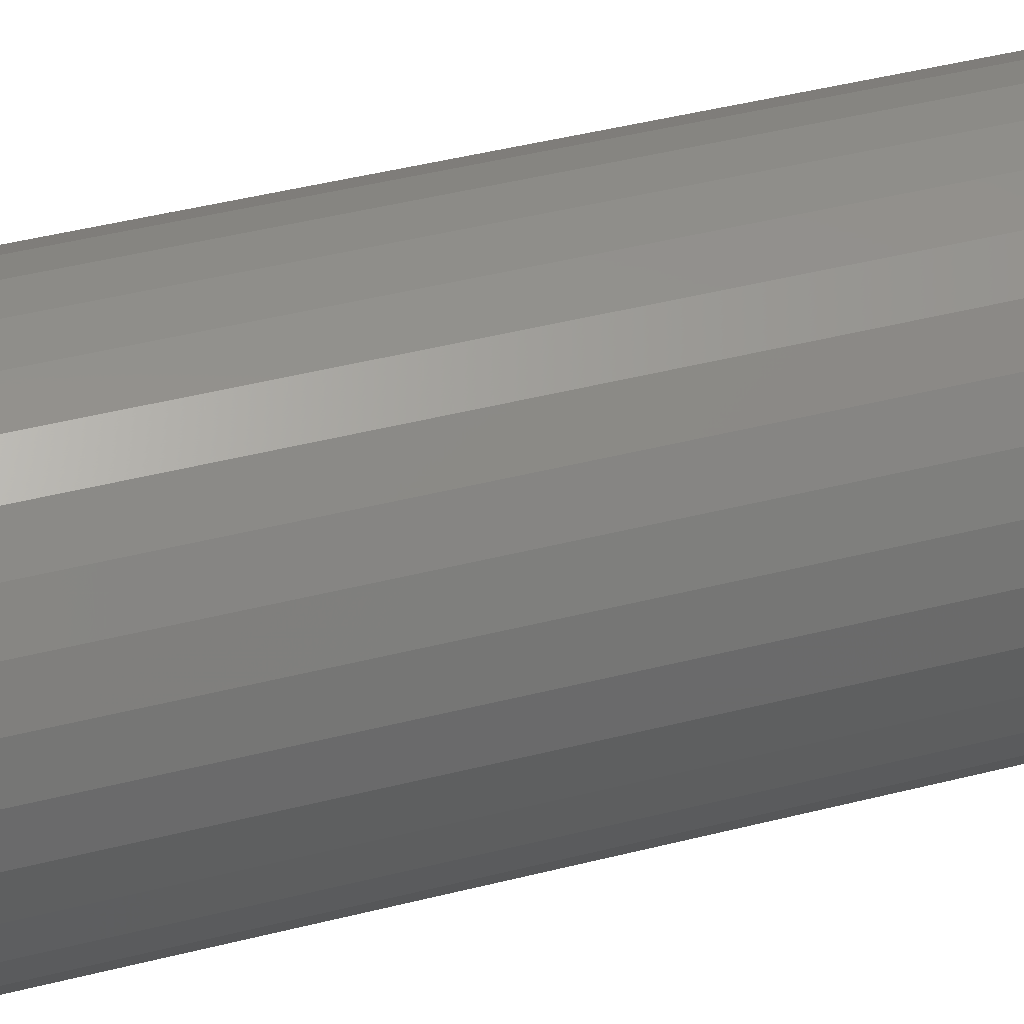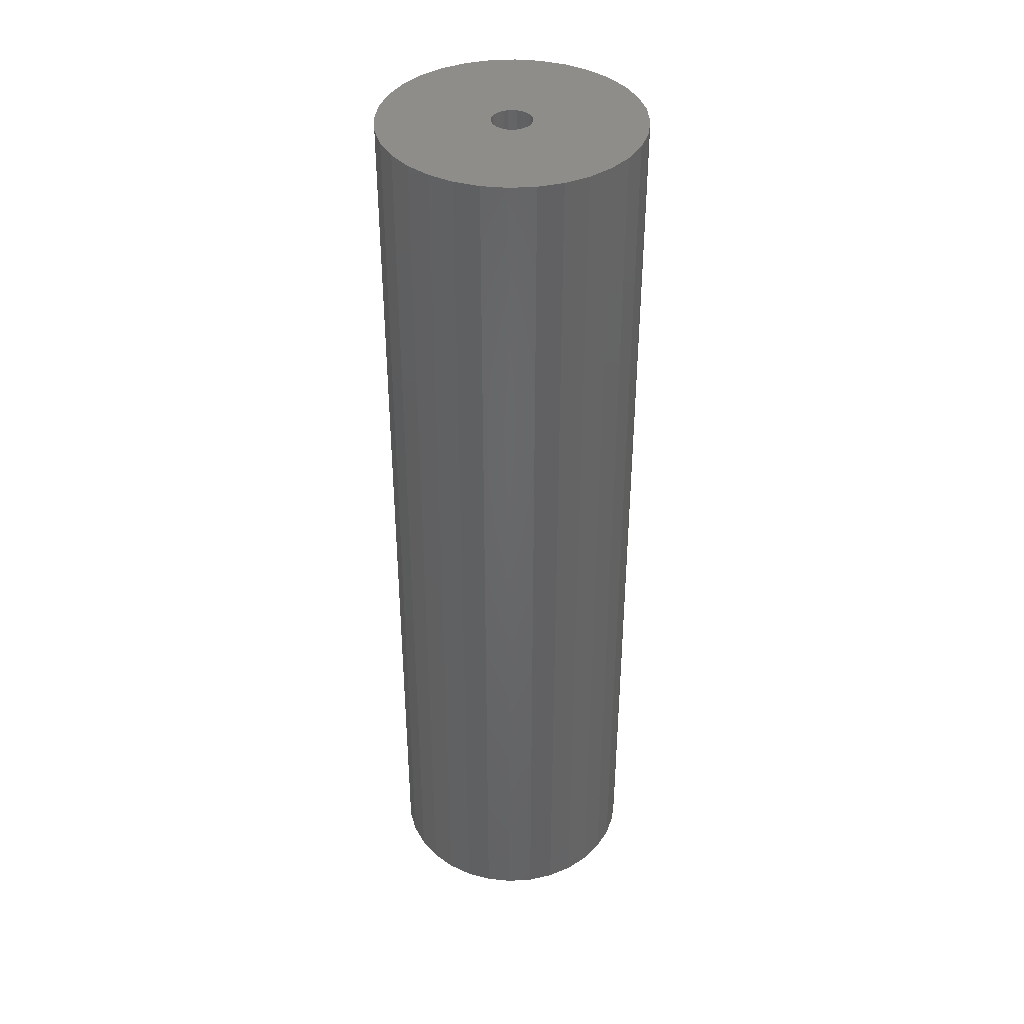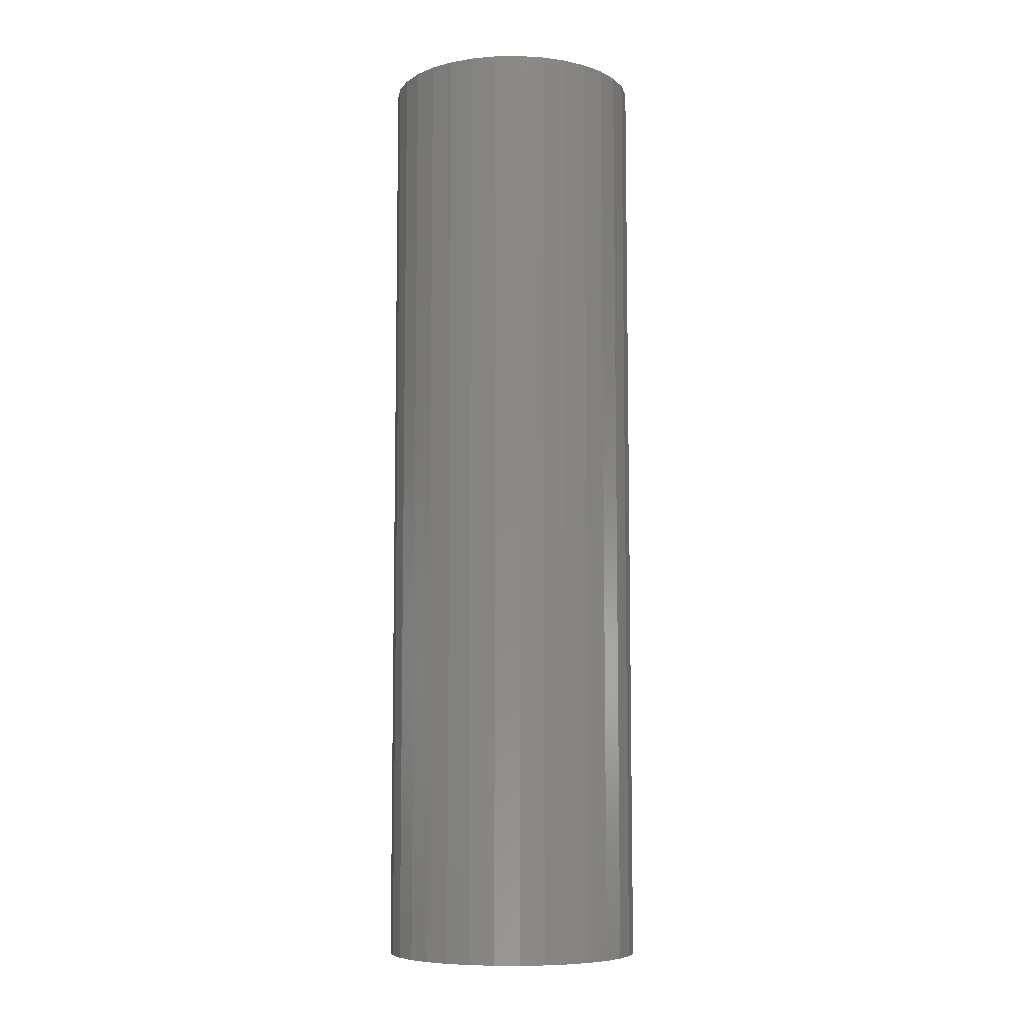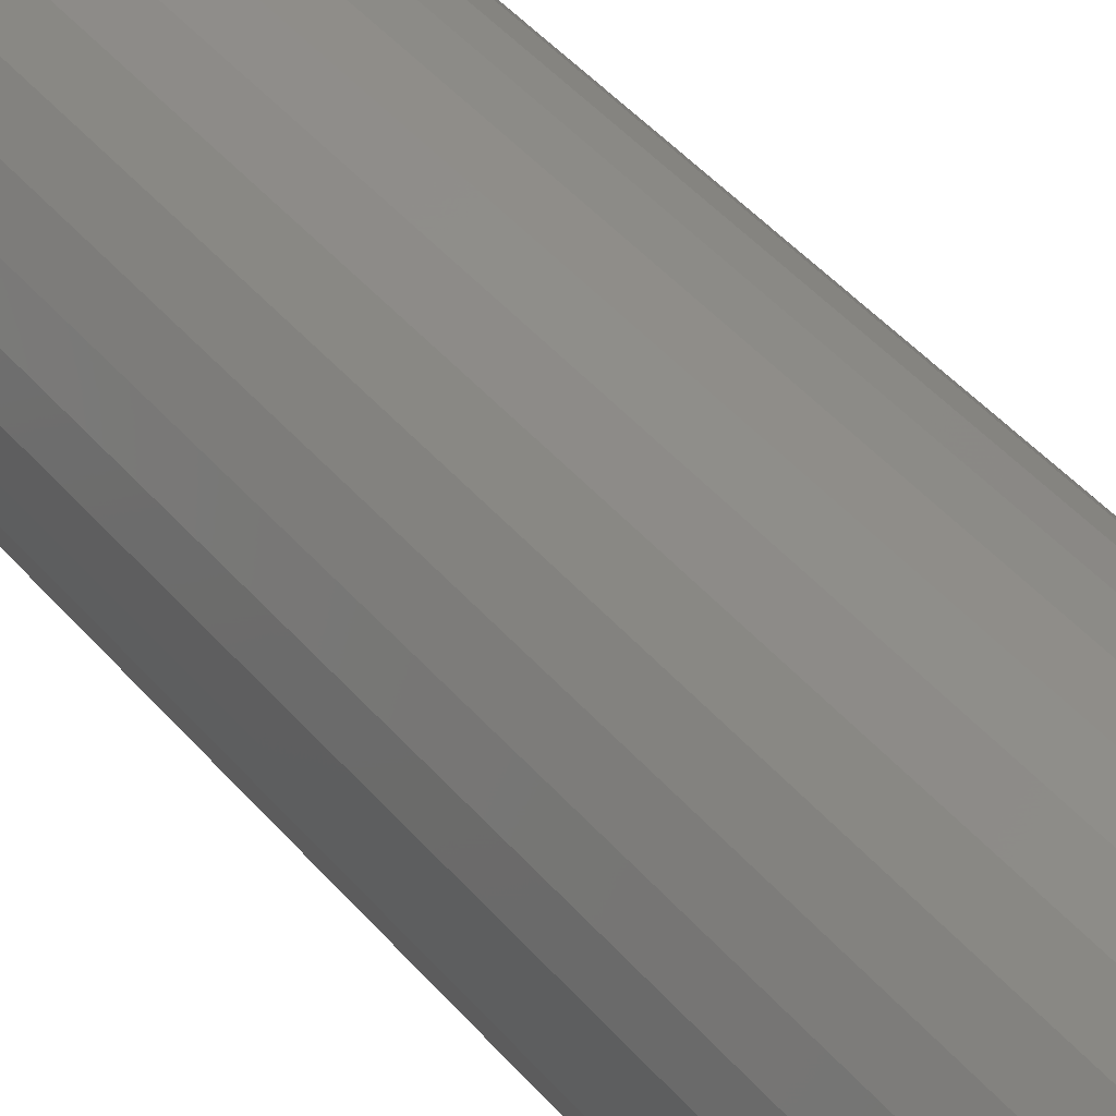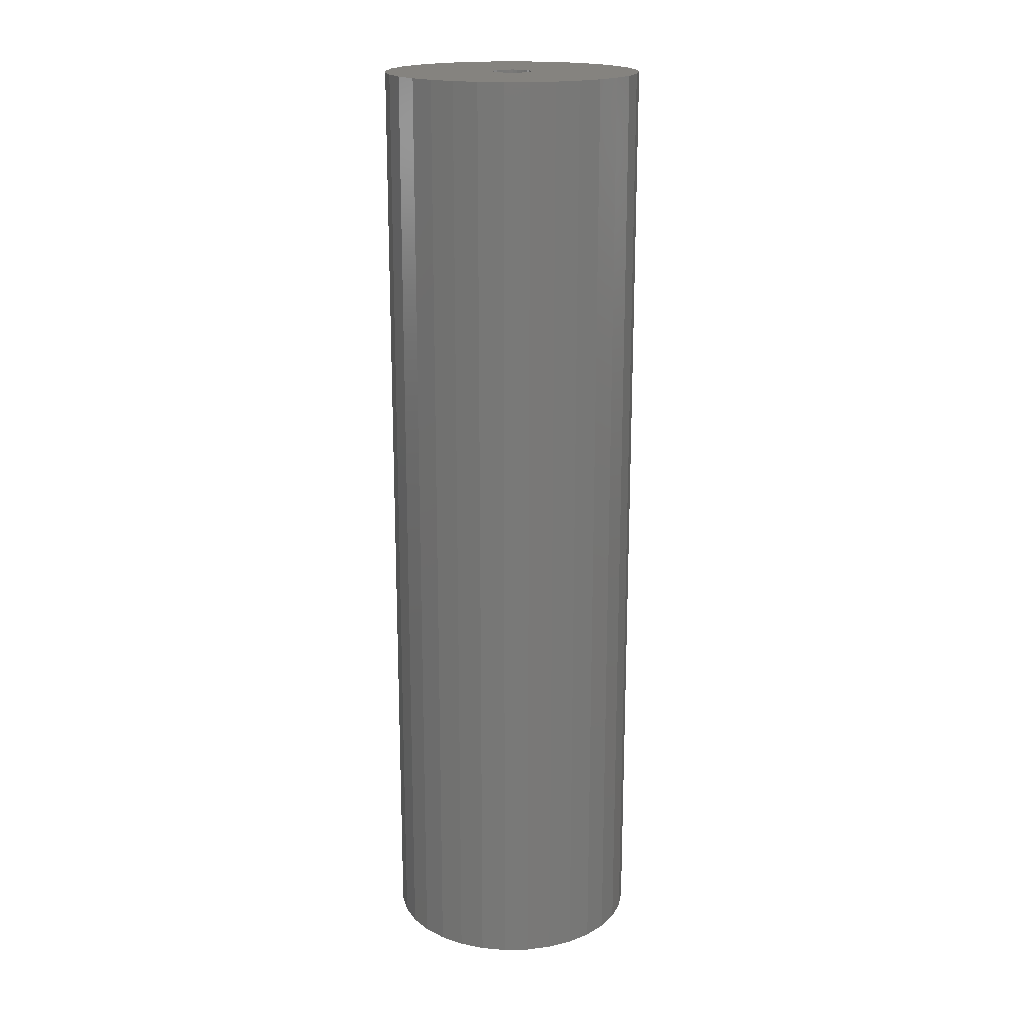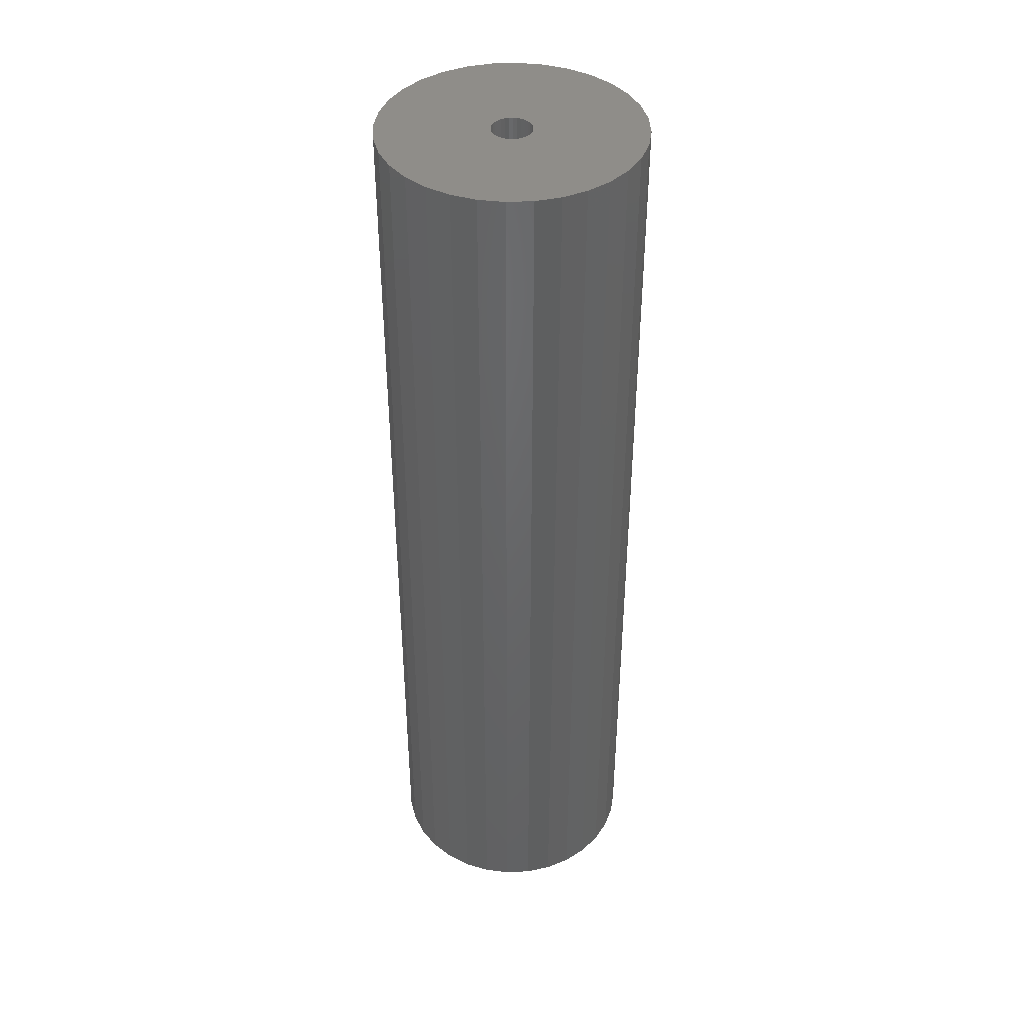
<metadata>
{"format":"stl","ext":"stl","renderer":"f3d","projection":"perspective","resolution":1024,"background":"white","views":[{"elev":38.4,"azim":-108.5,"up":"+Y"},{"elev":39.3,"azim":-111.1,"up":"+Z"},{"elev":-7.8,"azim":-93.4,"up":"+Z"},{"elev":43.1,"azim":-36.6,"up":"+Y"},{"elev":18.5,"azim":82.3,"up":"+Z"},{"elev":41.3,"azim":92.5,"up":"+Z"}]}
</metadata>
<code>
# stl→obj: 128 verts, 252 faces
v 0.1114 0 0.75
v 0.01768 0 0.75
v 0.01735 -0.003337 0.75
v -0.1103 1.358e-17 0.75
v -0.1081 -0.02163 0.75
v -0.0162 -0.003337 0.75
v -0.01653 9.691e-18 0.75
v -0.0162 0.003337 0.75
v -0.1081 0.02163 0.75
v -0.01523 0.006546 0.75
v -0.01365 0.009503 0.75
v -0.01152 0.0121 0.75
v -0.008928 0.01422 0.75
v -0.00597 0.0158 0.75
v -0.002761 0.01678 0.75
v 0.0005757 0.01711 0.75
v 0.1093 0.02163 0.75
v 0.103 0.04242 0.75
v 0.09275 0.06159 0.75
v 0.07896 0.07839 0.75
v 0.06216 0.09217 0.75
v 0.043 0.1024 0.75
v 0.0222 0.1087 0.75
v 0.0005757 0.1109 0.75
v -0.02105 0.1087 0.75
v -0.04185 0.1024 0.75
v -0.06101 0.09217 0.75
v -0.07781 0.07839 0.75
v -0.0916 0.06159 0.75
v -0.1018 0.04242 0.75
v 0.0005757 -0.01711 0.75
v -0.1018 -0.04242 0.75
v -0.0916 -0.06159 0.75
v -0.07781 -0.07839 0.75
v -0.06101 -0.09217 0.75
v -0.04185 -0.1024 0.75
v -0.02105 -0.1087 0.75
v 0.0005757 -0.1109 0.75
v 0.0222 -0.1087 0.75
v 0.043 -0.1024 0.75
v 0.06216 -0.09217 0.75
v 0.07896 -0.07839 0.75
v 0.09275 -0.06159 0.75
v 0.103 -0.04242 0.75
v 0.1093 -0.02163 0.75
v -0.002761 -0.01678 0.75
v -0.00597 -0.0158 0.75
v -0.008928 -0.01422 0.75
v -0.01152 -0.0121 0.75
v -0.01365 -0.009503 0.75
v -0.01523 -0.006546 0.75
v 0.003913 0.01678 0.75
v 0.007122 0.0158 0.75
v 0.01008 0.01422 0.75
v 0.01267 0.0121 0.75
v 0.0148 0.009503 0.75
v 0.01638 0.006546 0.75
v 0.01735 0.003337 0.75
v 0.01638 -0.006546 0.75
v 0.0148 -0.009503 0.75
v 0.01267 -0.0121 0.75
v 0.01008 -0.01422 0.75
v 0.007122 -0.0158 0.75
v 0.003913 -0.01678 0.75
v 0.0005757 -0.01711 0.03125
v 0.003913 -0.01678 0.03125
v 0.007122 -0.0158 0.03125
v 0.01008 -0.01422 0.03125
v 0.01267 -0.0121 0.03125
v 0.0148 -0.009503 0.03125
v 0.01638 -0.006546 0.03125
v 0.01735 -0.003337 0.03125
v 0.01768 -1.938e-17 0.03125
v -0.002761 -0.01678 0.03125
v -0.00597 -0.0158 0.03125
v -0.008928 -0.01422 0.03125
v -0.01152 -0.0121 0.03125
v -0.01365 -0.009503 0.03125
v -0.01523 -0.006546 0.03125
v -0.0162 -0.003337 0.03125
v -0.01653 9.691e-18 0.03125
v 0.0005757 0.01711 0.03125
v -0.002761 0.01678 0.03125
v -0.00597 0.0158 0.03125
v -0.008928 0.01422 0.03125
v -0.01152 0.0121 0.03125
v -0.01365 0.009503 0.03125
v -0.01523 0.006546 0.03125
v -0.0162 0.003337 0.03125
v 0.003913 0.01678 0.03125
v 0.007122 0.0158 0.03125
v 0.01008 0.01422 0.03125
v 0.01267 0.0121 0.03125
v 0.0148 0.009503 0.03125
v 0.01638 0.006546 0.03125
v 0.01735 0.003337 0.03125
v 0.1114 -2.715e-17 -0.0625
v 0.1093 -0.02163 -0.0625
v 0.103 -0.04242 -0.0625
v 0.09275 -0.06159 -0.0625
v 0.07896 -0.07839 -0.0625
v 0.06216 -0.09217 -0.0625
v 0.043 -0.1024 -0.0625
v 0.0222 -0.1087 -0.0625
v 0.0005757 -0.1109 -0.0625
v -0.02105 -0.1087 -0.0625
v -0.04185 -0.1024 -0.0625
v -0.06101 -0.09217 -0.0625
v -0.07781 -0.07839 -0.0625
v -0.0916 -0.06159 -0.0625
v -0.1018 -0.04242 -0.0625
v -0.1081 -0.02163 -0.0625
v -0.1103 1.358e-17 -0.0625
v -0.1081 0.02163 -0.0625
v -0.1018 0.04242 -0.0625
v -0.0916 0.06159 -0.0625
v -0.07781 0.07839 -0.0625
v -0.06101 0.09217 -0.0625
v -0.04185 0.1024 -0.0625
v -0.02105 0.1087 -0.0625
v 0.0005757 0.1109 -0.0625
v 0.0222 0.1087 -0.0625
v 0.043 0.1024 -0.0625
v 0.06216 0.09217 -0.0625
v 0.07896 0.07839 -0.0625
v 0.09275 0.06159 -0.0625
v 0.103 0.04242 -0.0625
v 0.1093 0.02163 -0.0625
f 1 2 3
f 4 5 6
f 4 6 7
f 4 7 8
f 9 4 8
f 9 8 10
f 9 10 11
f 9 11 12
f 9 12 13
f 9 13 14
f 9 14 15
f 9 15 16
f 16 17 18
f 16 18 19
f 16 19 20
f 16 20 21
f 16 21 22
f 16 22 23
f 16 23 24
f 16 24 25
f 16 25 26
f 16 26 27
f 16 27 28
f 16 28 29
f 16 29 30
f 16 30 9
f 31 5 32
f 31 32 33
f 31 33 34
f 31 34 35
f 31 35 36
f 31 36 37
f 31 37 38
f 31 38 39
f 31 39 40
f 31 40 41
f 31 41 42
f 31 42 43
f 31 43 44
f 31 44 45
f 5 31 46
f 5 46 47
f 5 47 48
f 5 48 49
f 5 49 50
f 5 50 51
f 5 51 6
f 17 16 52
f 17 52 53
f 17 53 54
f 17 54 55
f 17 55 56
f 17 56 57
f 17 57 58
f 17 58 2
f 17 2 1
f 45 1 3
f 45 3 59
f 45 59 60
f 45 60 61
f 45 61 62
f 45 62 63
f 45 63 64
f 45 64 31
f 65 64 66
f 66 64 63
f 66 63 67
f 67 63 62
f 67 62 68
f 68 62 61
f 68 61 69
f 69 61 60
f 69 60 70
f 70 60 59
f 70 59 71
f 71 59 3
f 71 3 72
f 72 3 2
f 72 2 73
f 64 65 31
f 31 65 74
f 31 74 46
f 46 74 75
f 46 75 47
f 47 75 76
f 47 76 48
f 48 76 77
f 48 77 49
f 49 77 78
f 49 78 50
f 50 78 79
f 50 79 51
f 51 79 80
f 51 80 6
f 6 80 81
f 6 81 7
f 82 15 83
f 83 15 14
f 83 14 84
f 84 14 13
f 84 13 85
f 85 13 12
f 85 12 86
f 86 12 11
f 86 11 87
f 87 11 10
f 87 10 88
f 88 10 8
f 88 8 89
f 89 8 7
f 89 7 81
f 15 82 16
f 16 82 90
f 16 90 52
f 52 90 91
f 52 91 53
f 53 91 92
f 53 92 54
f 54 92 93
f 54 93 55
f 55 93 94
f 55 94 56
f 56 94 95
f 56 95 57
f 57 95 96
f 57 96 58
f 58 96 73
f 58 73 2
f 97 1 98
f 98 1 45
f 98 45 99
f 99 45 44
f 99 44 100
f 100 44 43
f 100 43 101
f 101 43 42
f 101 42 102
f 102 42 41
f 102 41 103
f 103 41 40
f 103 40 104
f 104 40 39
f 104 39 105
f 105 39 38
f 105 38 106
f 106 38 37
f 106 37 107
f 107 37 36
f 107 36 108
f 108 36 35
f 108 35 109
f 109 35 34
f 109 34 110
f 110 34 33
f 110 33 111
f 111 33 32
f 111 32 112
f 112 32 5
f 112 5 113
f 113 5 4
f 113 4 114
f 114 4 9
f 114 9 115
f 115 9 30
f 115 30 116
f 116 30 29
f 116 29 117
f 117 29 28
f 117 28 118
f 118 28 27
f 118 27 119
f 119 27 26
f 119 26 120
f 120 26 25
f 120 25 121
f 121 25 24
f 121 24 122
f 122 24 23
f 122 23 123
f 123 23 22
f 123 22 124
f 124 22 21
f 124 21 125
f 125 21 20
f 125 20 126
f 126 20 19
f 126 19 127
f 127 19 18
f 127 18 128
f 128 18 17
f 128 17 97
f 97 17 1
f 121 122 120
f 119 120 122
f 123 119 122
f 118 119 123
f 124 118 123
f 103 107 102
f 106 107 103
f 104 106 103
f 105 106 104
f 107 108 102
f 102 108 109
f 102 109 101
f 101 109 110
f 101 110 100
f 100 110 111
f 100 111 99
f 99 111 112
f 99 112 98
f 98 112 113
f 98 113 97
f 97 113 114
f 97 114 128
f 128 114 115
f 128 115 127
f 127 115 116
f 127 116 126
f 126 116 117
f 126 117 125
f 125 117 118
f 125 118 124
f 93 86 87
f 93 87 94
f 94 87 88
f 94 88 95
f 71 78 70
f 70 78 77
f 70 77 69
f 69 77 76
f 69 76 68
f 68 76 75
f 68 75 74
f 68 74 67
f 74 65 67
f 67 65 66
f 92 91 90
f 92 90 82
f 92 82 83
f 92 83 84
f 92 84 85
f 92 85 86
f 92 86 93
f 95 88 96
f 96 88 89
f 96 89 73
f 73 89 81
f 73 81 72
f 72 81 80
f 72 80 71
f 71 80 79
f 71 79 78

</code>
